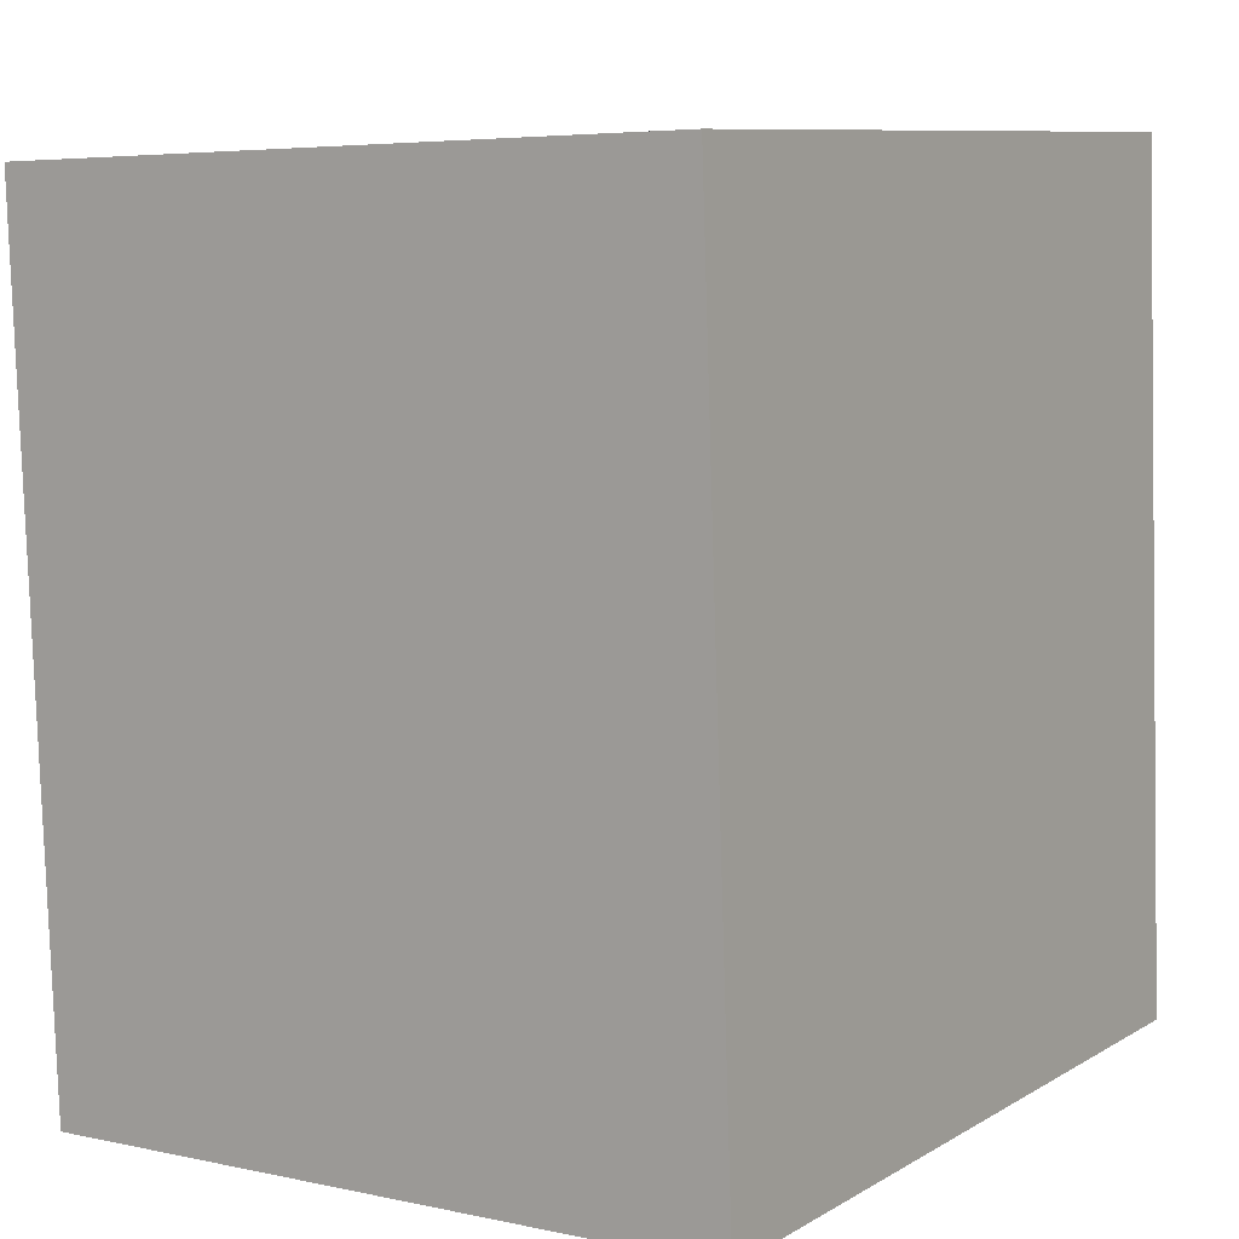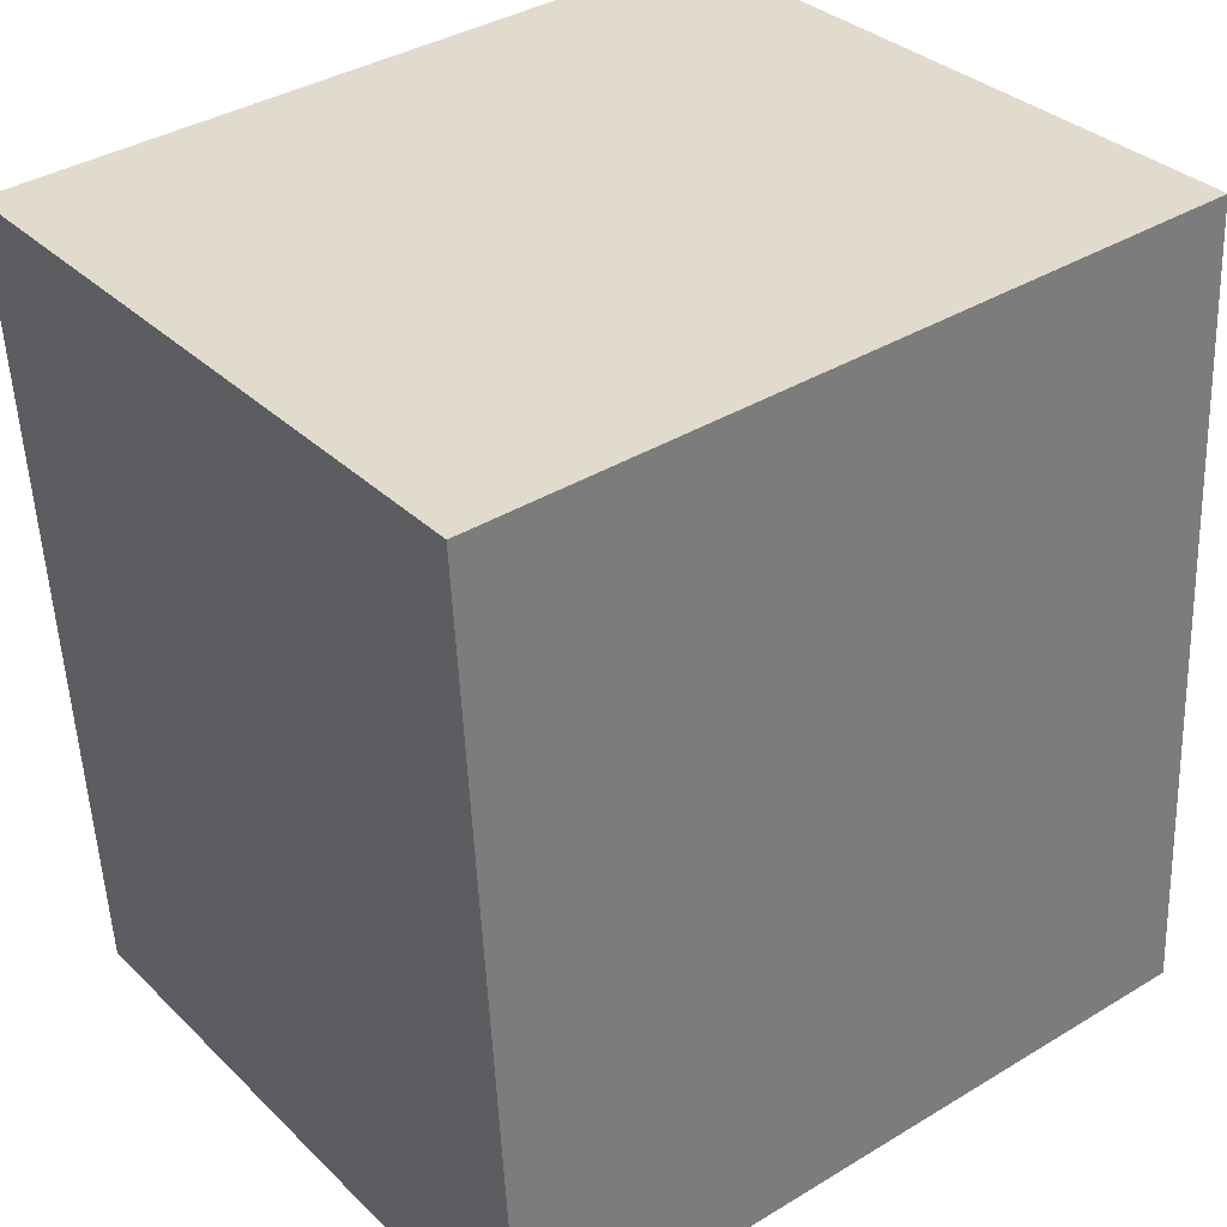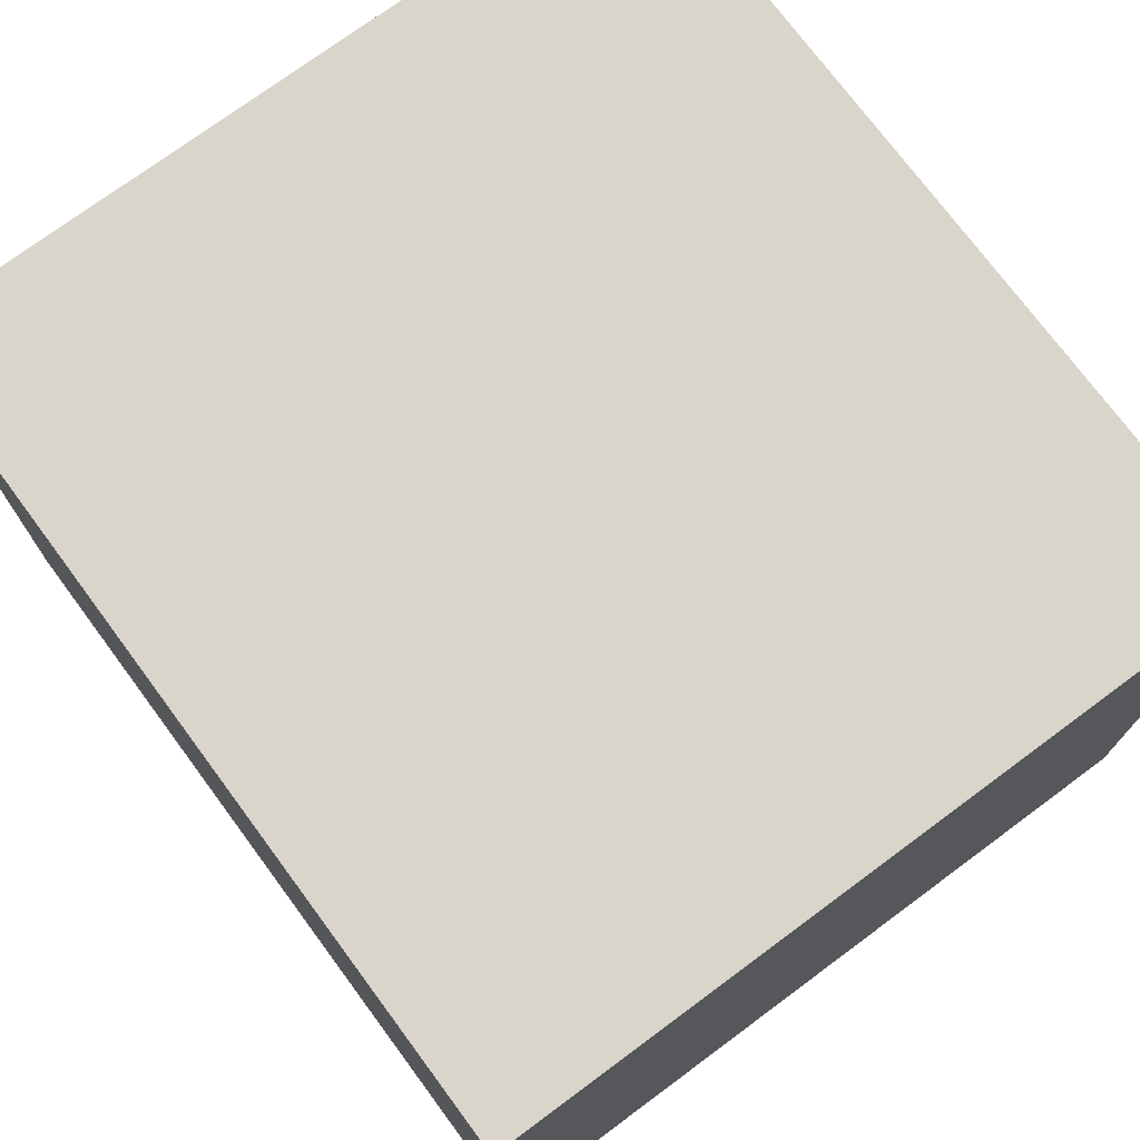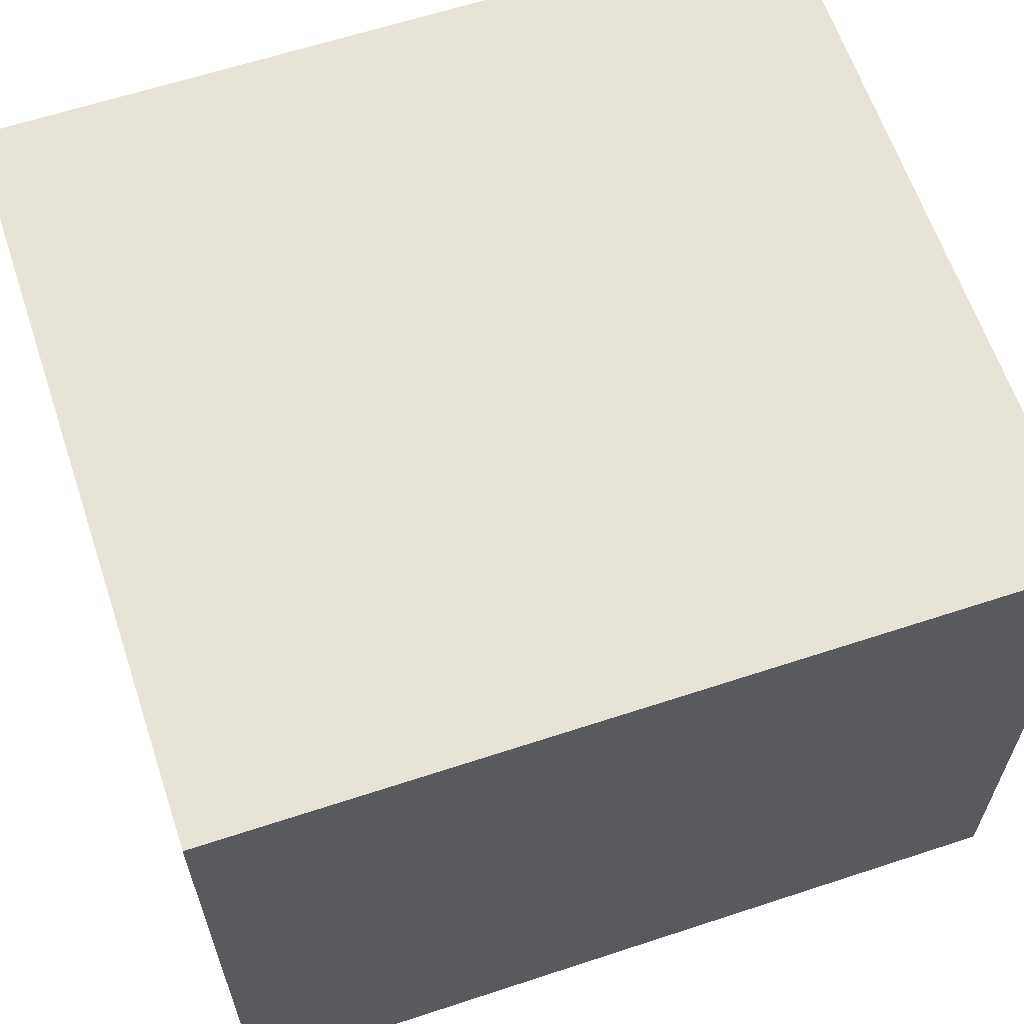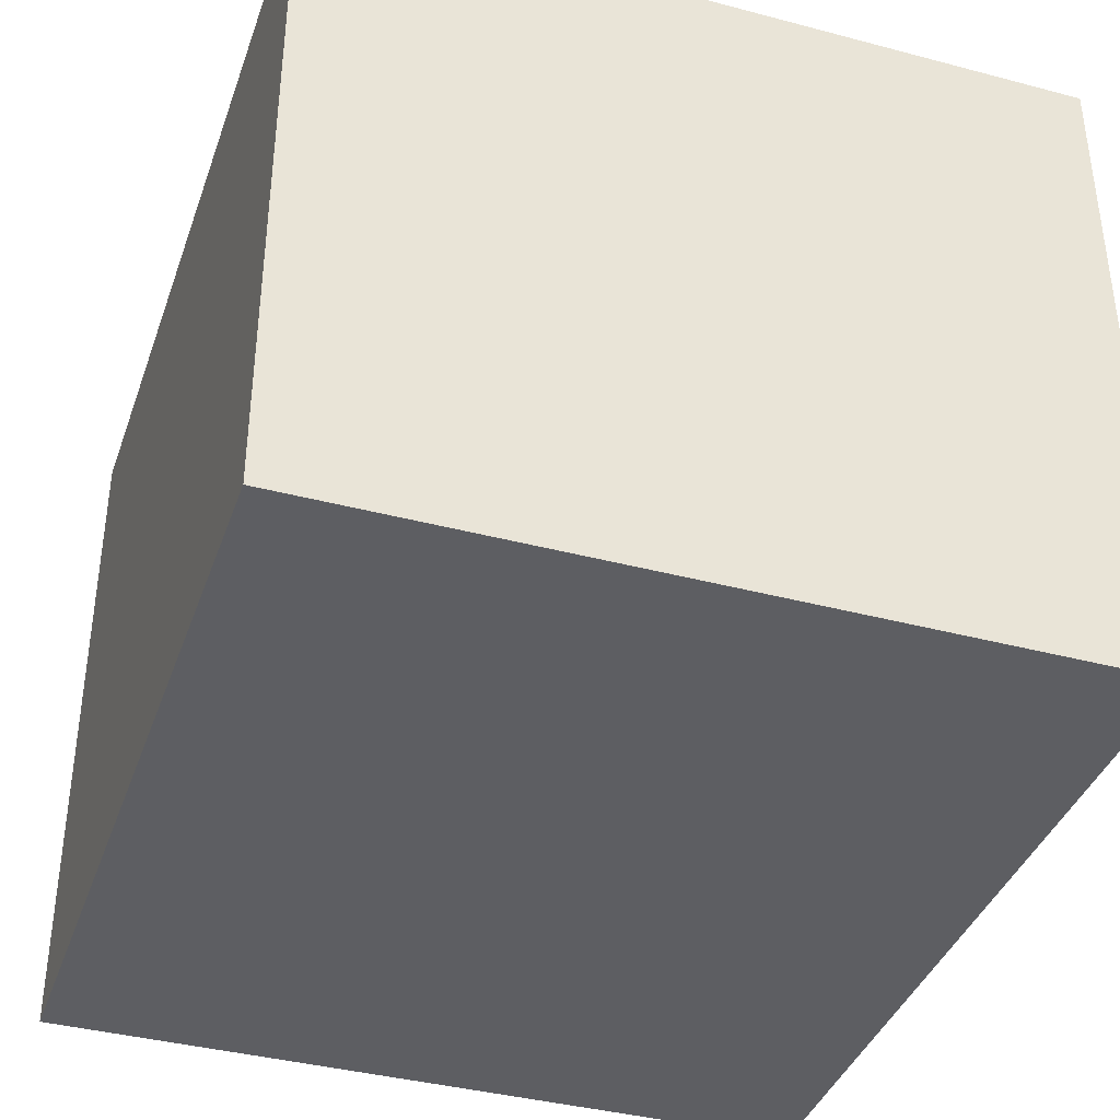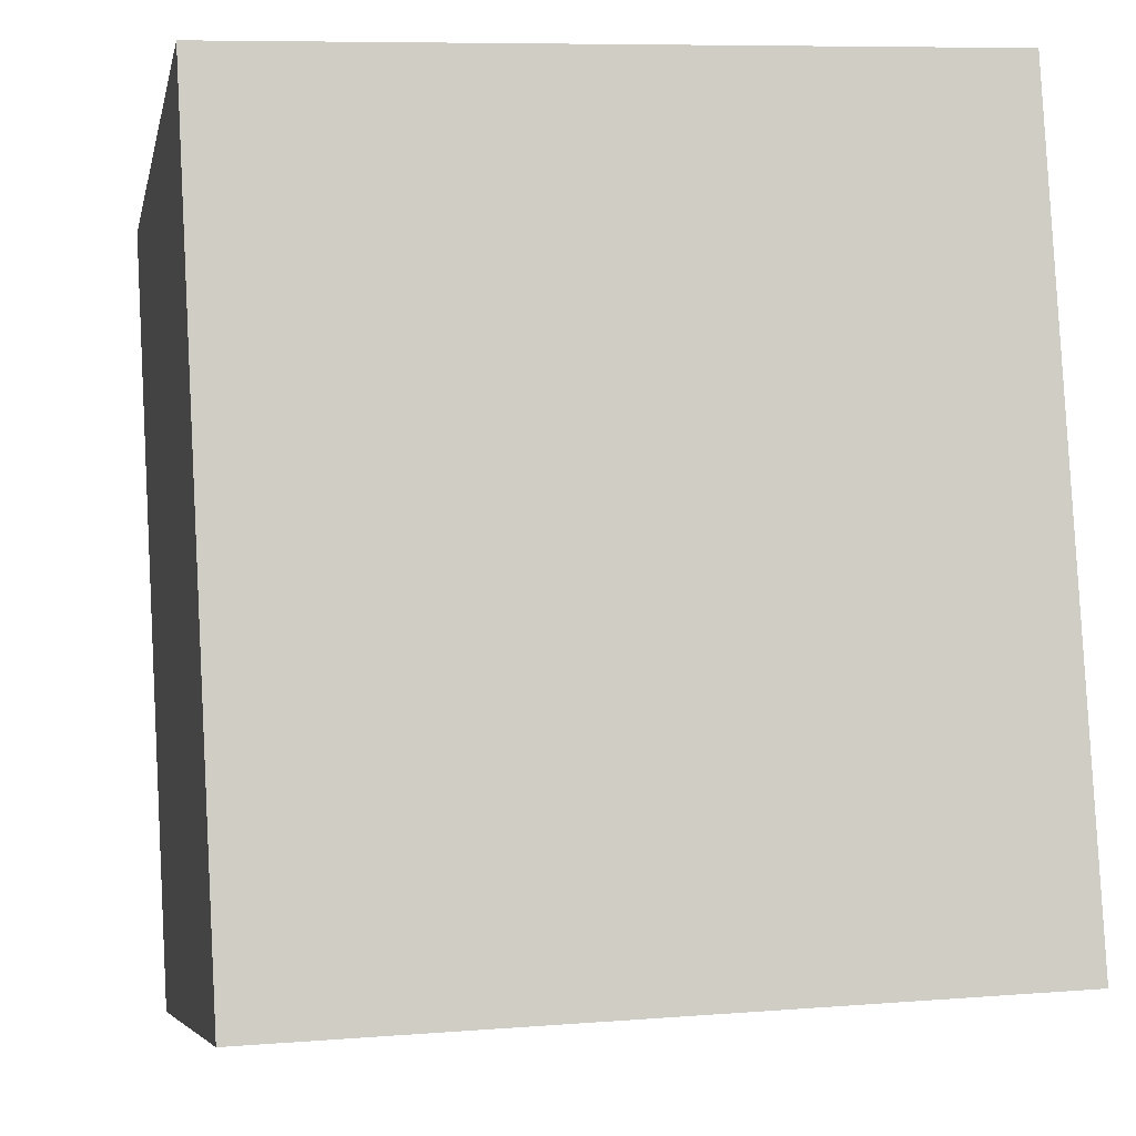
<metadata>
{"format":"obj","ext":"obj","renderer":"f3d","projection":"perspective","resolution":1024,"background":"white","views":[{"elev":5.3,"azim":124.0,"up":"+Z"},{"elev":32.9,"azim":142.6,"up":"+Z"},{"elev":74.3,"azim":146.6,"up":"+Y"},{"elev":62.7,"azim":74.7,"up":"+Y"},{"elev":-38.7,"azim":-15.3,"up":"+Y"},{"elev":-6.8,"azim":168.4,"up":"+Z"}]}
</metadata>
<code>
v  2.842 2.407 2.773
v  0 2.407 1.474e-16
v  0.16 2.407 2.92
v  2.682 2.407 -0.146
v  2.682 8.94e-18 -0.146
v  0 0 0
v  0.16 -1.788e-16 2.92
v  2.842 -1.698e-16 2.773
g defaultobject
f 1 2 3
f 2 1 4
f 5 2 4
f 2 5 6
f 6 3 2
f 3 6 7
f 7 1 3
f 1 7 8
f 8 4 1
f 4 8 5
f 5 7 6
f 7 5 8

</code>
